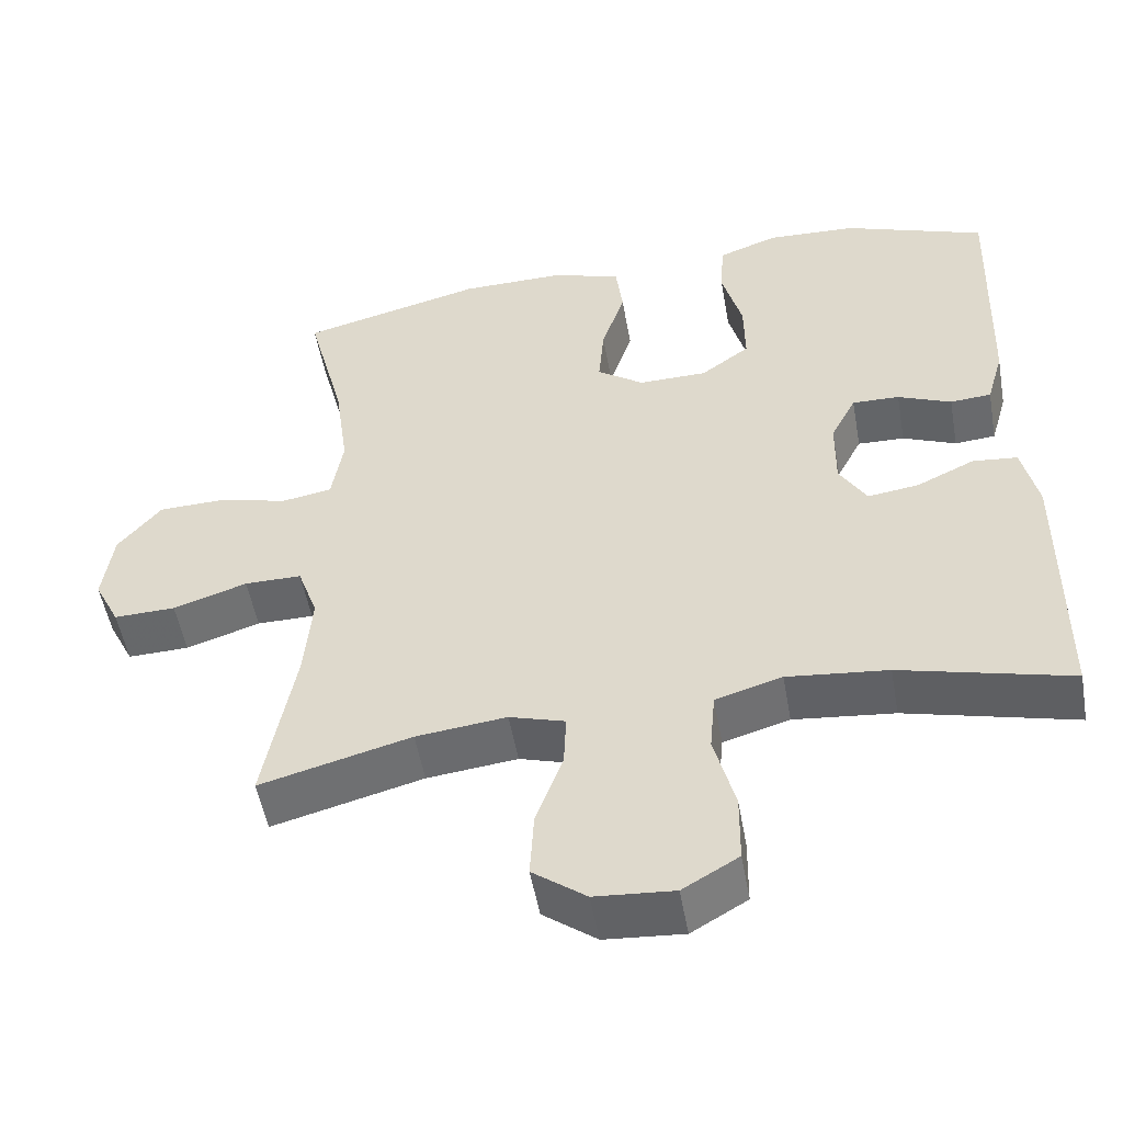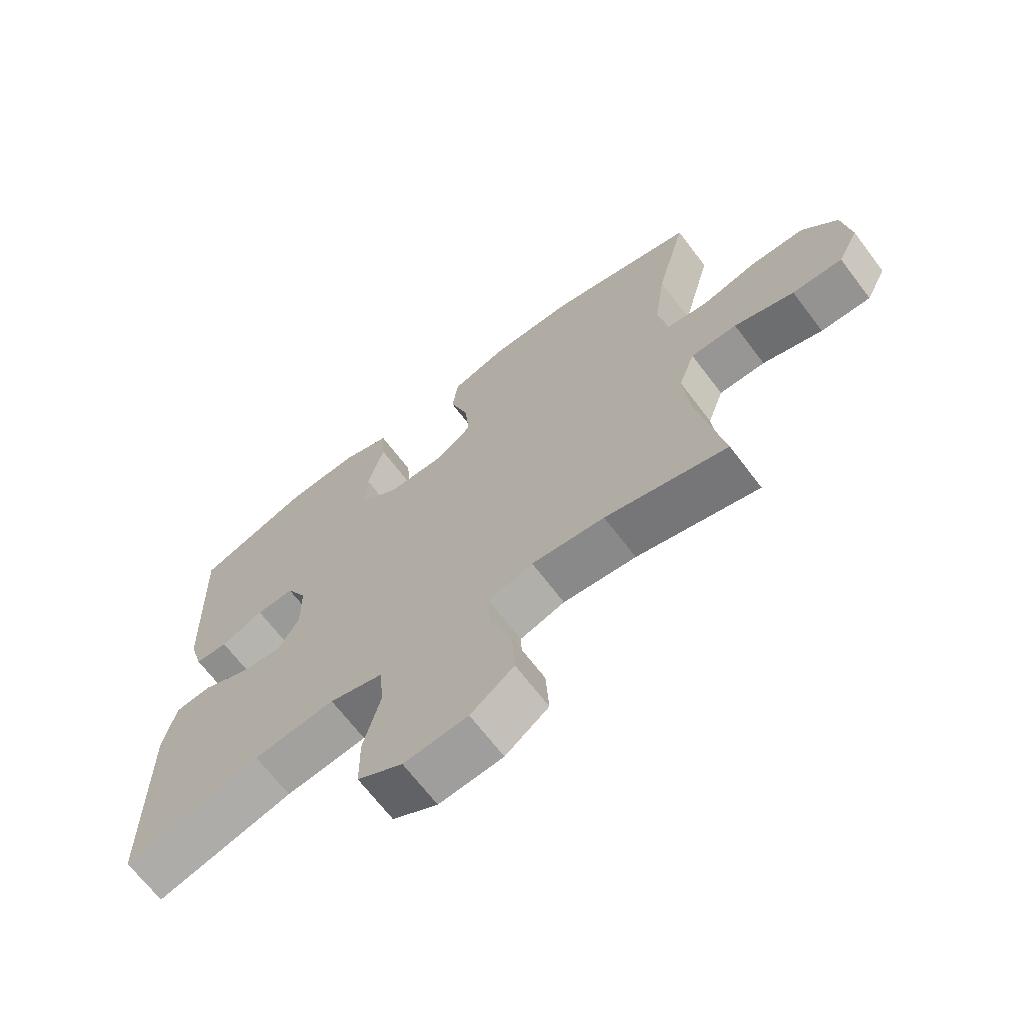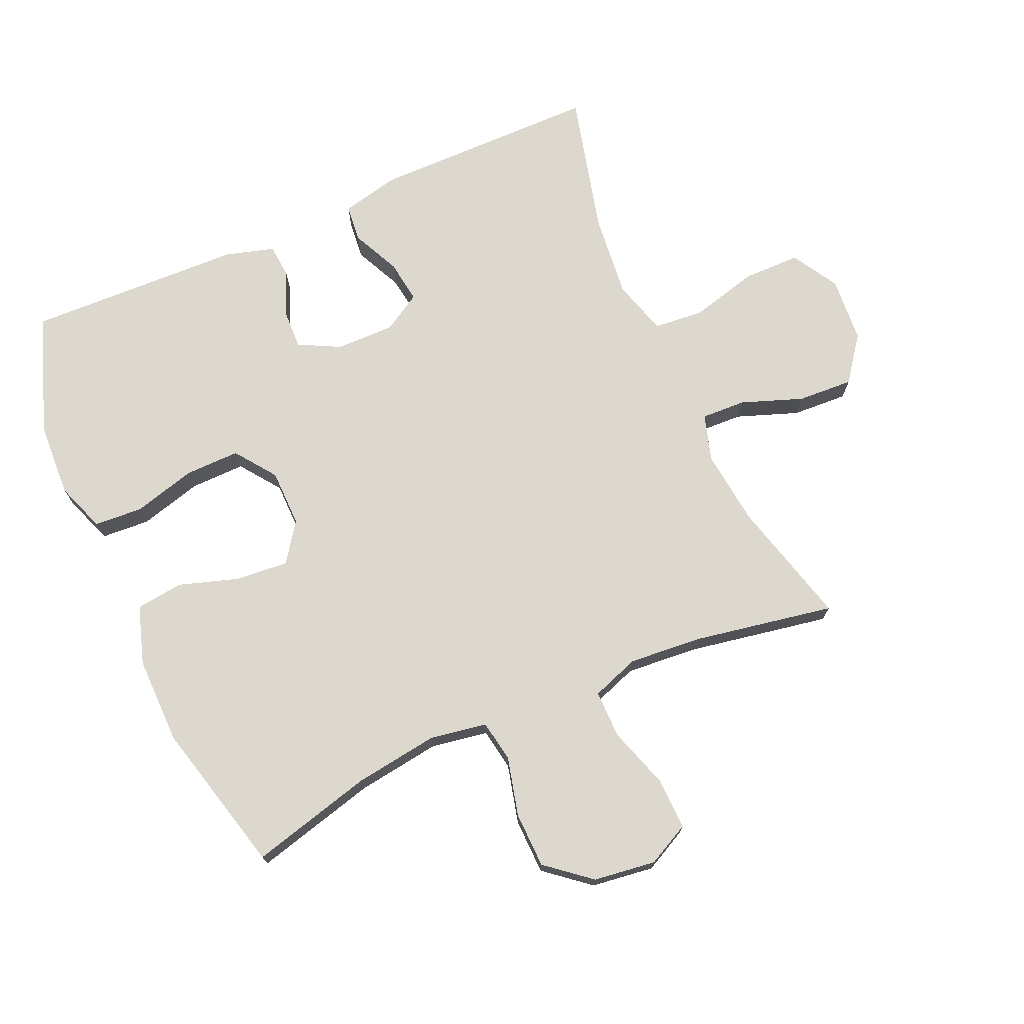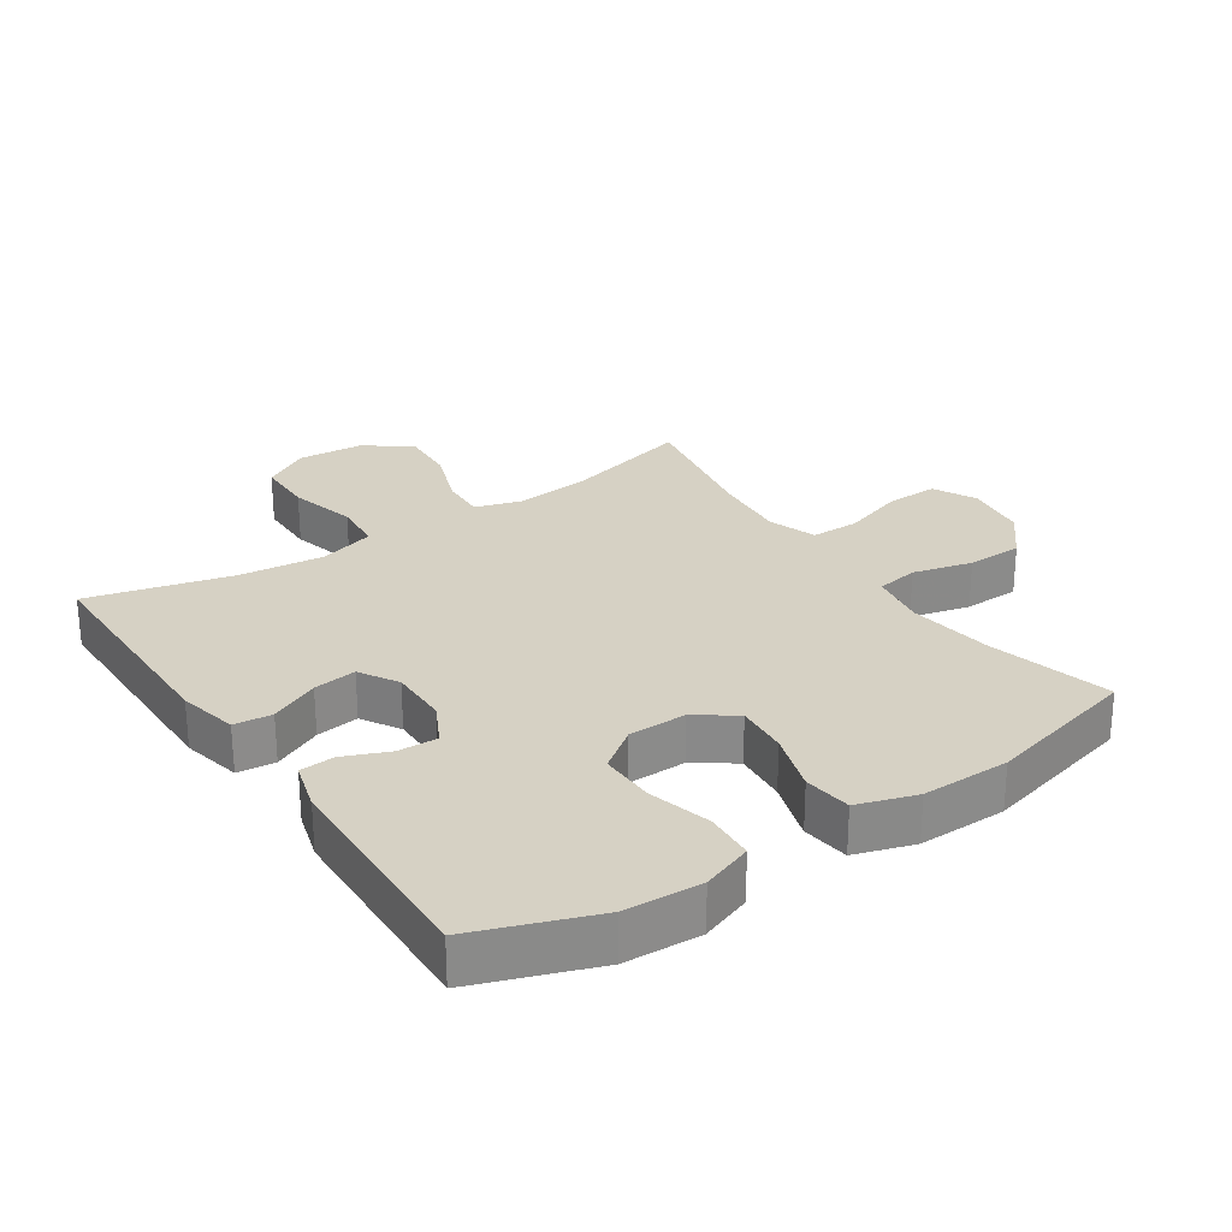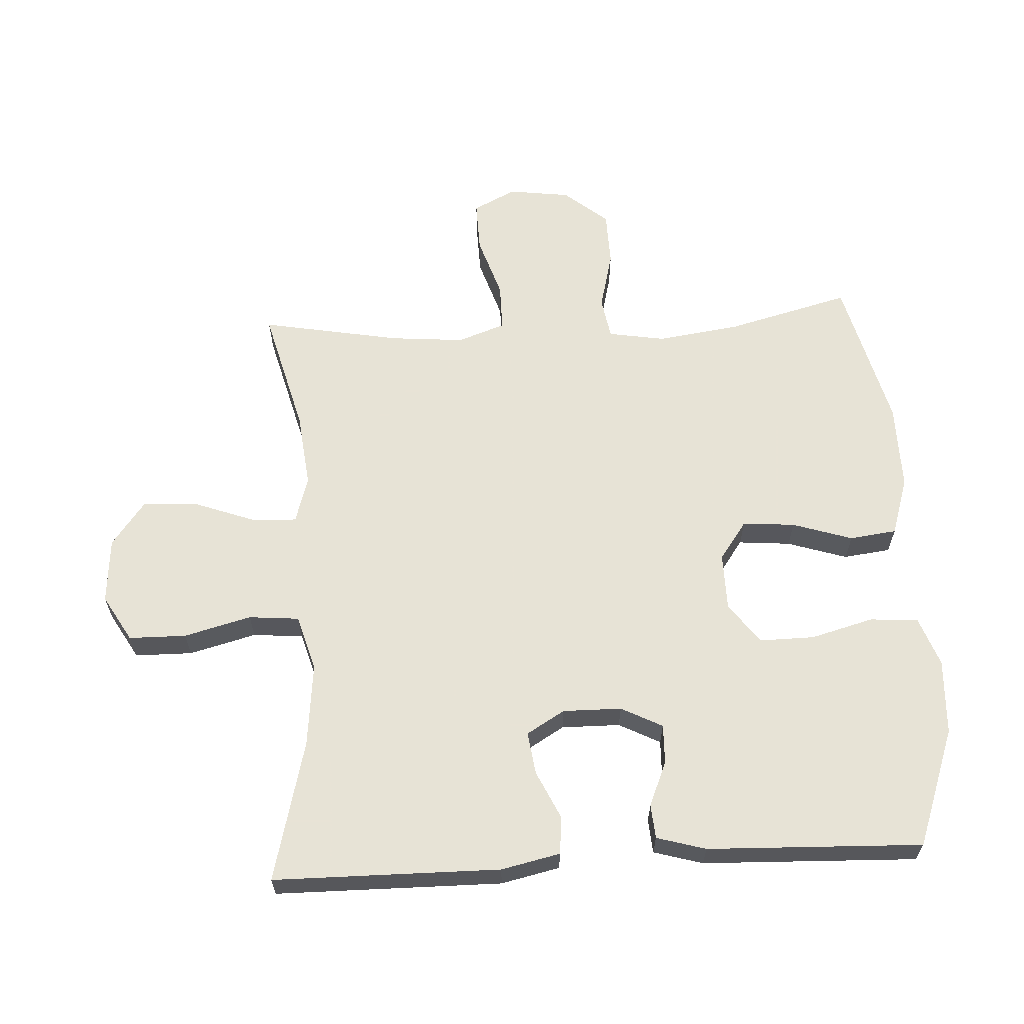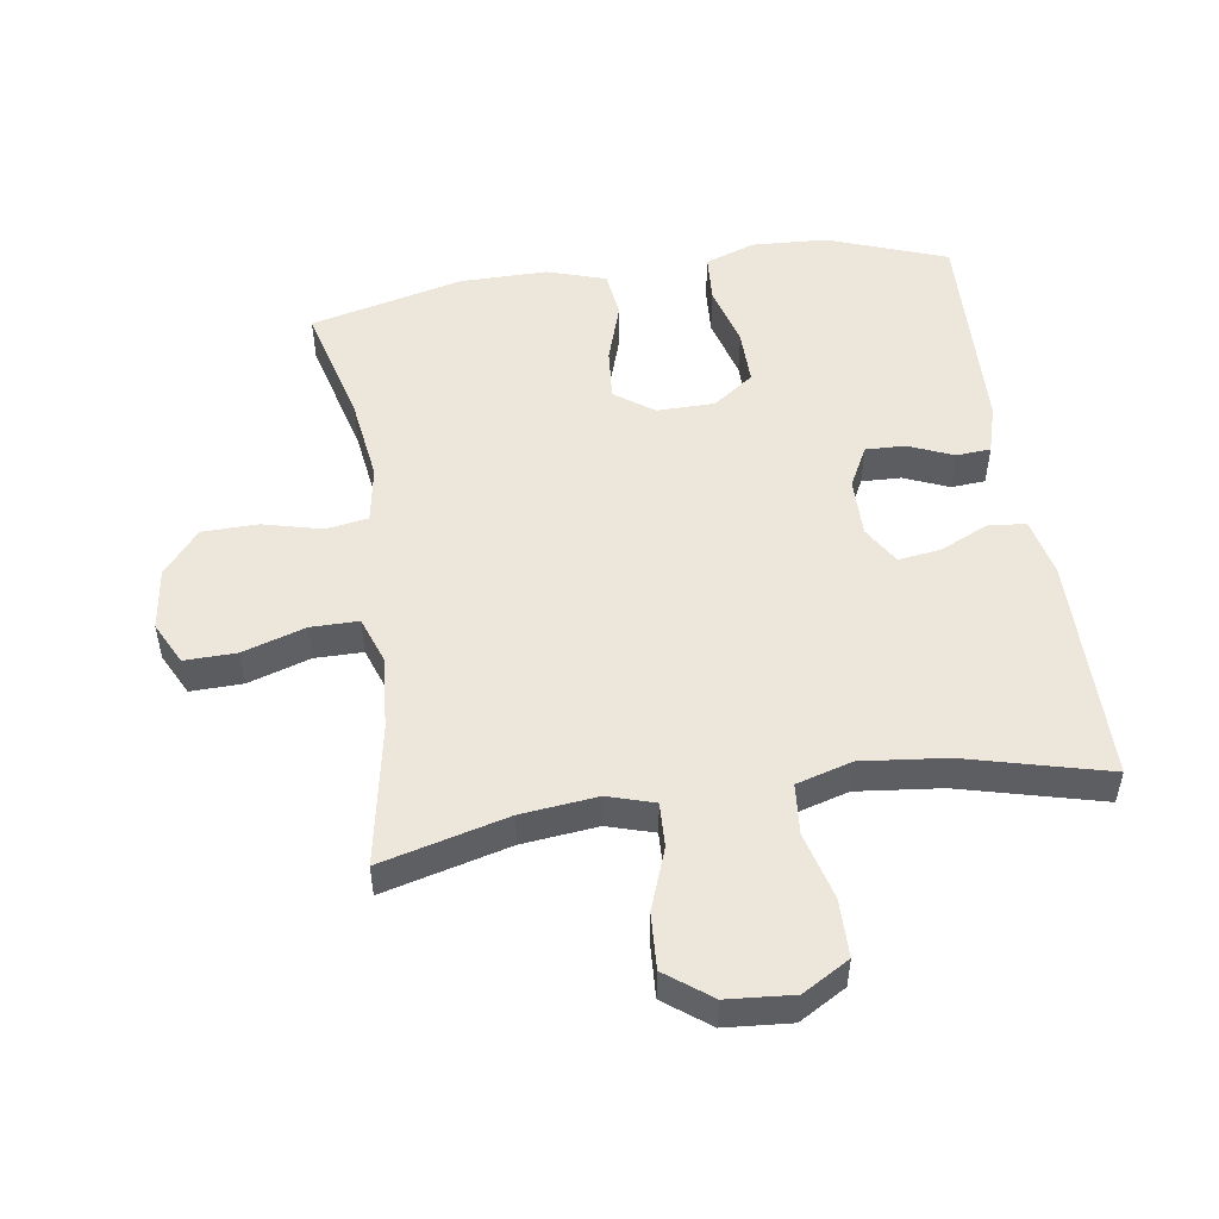
<metadata>
{"format":"obj","ext":"obj","renderer":"f3d","projection":"perspective","resolution":1024,"background":"white","views":[{"elev":-51.9,"azim":-169.9,"up":"+Z"},{"elev":-67.9,"azim":37.2,"up":"+Z"},{"elev":72.6,"azim":66.0,"up":"+Y"},{"elev":26.7,"azim":-34.0,"up":"+Y"},{"elev":62.6,"azim":-93.2,"up":"+Y"},{"elev":51.0,"azim":171.5,"up":"+Y"}]}
</metadata>
<code>
v 0.5 0.07 0.5
v 0.451 0.07 0.31
v 0.433 0.07 0.18
v 0.448 0.07 0.092
v 0.513 0.07 0.081
v 0.604 0.07 0.104
v 0.69 0.07 0.102
v 0.746 0.07 0.034
v 0.759 0.07 -0.062
v 0.726 0.07 -0.128
v 0.646 0.07 -0.126
v 0.55 0.07 -0.095
v 0.476 0.07 -0.095
v 0.45 0.07 -0.169
v 0.46 0.07 -0.283
v 0.5 0.07 -0.5
v 0.305 0.07 -0.449
v 0.188 0.07 -0.436
v 0.116 0.07 -0.458
v 0.119 0.07 -0.527
v 0.154 0.07 -0.622
v 0.159 0.07 -0.708
v 0.09 0.07 -0.76
v -0.012 0.07 -0.768
v -0.084 0.07 -0.726
v -0.085 0.07 -0.637
v -0.058 0.07 -0.533
v -0.065 0.07 -0.455
v -0.151 0.07 -0.43
v -0.281 0.07 -0.444
v -0.5 0.07 -0.5
v -0.503 0.07 -0.149
v -0.483 0.07 -0.058
v -0.425 0.07 -0.052
v -0.35 0.07 -0.087
v -0.284 0.07 -0.096
v -0.249 0.07 -0.037
v -0.25 0.07 0.054
v -0.283 0.07 0.118
v -0.344 0.07 0.116
v -0.413 0.07 0.087
v -0.466 0.07 0.091
v -0.488 0.07 0.167
v -0.5 0.07 0.5
v -0.317 0.07 0.567
v -0.2 0.07 0.573
v -0.123 0.07 0.545
v -0.118 0.07 0.47
v -0.144 0.07 0.373
v -0.145 0.07 0.288
v -0.082 0.07 0.242
v 0.007 0.07 0.241
v 0.067 0.07 0.284
v 0.06 0.07 0.365
v 0.03 0.07 0.458
v 0.039 0.07 0.531
v 0.129 0.07 0.56
v 0.264 0.07 0.559
v 0.5 0 0.5
v 0.451 0 0.31
v 0.433 0 0.18
v 0.448 0 0.092
v 0.513 0 0.081
v 0.604 0 0.104
v 0.69 0 0.102
v 0.746 0 0.034
v 0.759 0 -0.062
v 0.726 0 -0.128
v 0.646 0 -0.126
v 0.55 0 -0.095
v 0.476 0 -0.095
v 0.45 0 -0.169
v 0.46 0 -0.283
v 0.5 0 -0.5
v 0.305 0 -0.449
v 0.188 0 -0.436
v 0.116 0 -0.458
v 0.119 0 -0.527
v 0.154 0 -0.622
v 0.159 0 -0.708
v 0.09 0 -0.76
v -0.012 0 -0.768
v -0.084 0 -0.726
v -0.085 0 -0.637
v -0.058 0 -0.533
v -0.065 0 -0.455
v -0.151 0 -0.43
v -0.281 0 -0.444
v -0.5 0 -0.5
v -0.503 0 -0.149
v -0.483 0 -0.058
v -0.425 0 -0.052
v -0.35 0 -0.087
v -0.284 0 -0.096
v -0.249 0 -0.037
v -0.25 0 0.054
v -0.283 0 0.118
v -0.344 0 0.116
v -0.413 0 0.087
v -0.466 0 0.091
v -0.488 0 0.167
v -0.5 0 0.5
v -0.317 0 0.567
v -0.2 0 0.573
v -0.123 0 0.545
v -0.118 0 0.47
v -0.144 0 0.373
v -0.145 0 0.288
v -0.082 0 0.242
v 0.007 0 0.241
v 0.067 0 0.284
v 0.06 0 0.365
v 0.03 0 0.458
v 0.039 0 0.531
v 0.129 0 0.56
v 0.264 0 0.559
f 57 58 1 2
f 54 55 56 57
f 53 54 57 2
f 52 53 2 3
f 51 52 3 4
f 46 47 48 49
f 46 49 50
f 45 46 50
f 44 45 50
f 43 44 50 51
f 40 41 42 43
f 39 40 43 51
f 32 33 34 35
f 30 31 32 35
f 29 30 35 36
f 28 29 36 37
f 24 25 26 27
f 24 27 28
f 23 24 28
f 20 21 22 23
f 19 20 23 28
f 18 19 28 37
f 15 16 17
f 14 15 17 18
f 13 14 18 37
f 9 10 11 12
f 5 6 7 8
f 4 5 8 9
f 38 39 51 4
f 12 13 37 38
f 4 9 12 38
f 60 59 116 115
f 115 114 113 112
f 60 115 112 111
f 61 60 111 110
f 62 61 110 109
f 107 106 105 104
f 108 107 104
f 108 104 103
f 108 103 102
f 109 108 102 101
f 101 100 99 98
f 109 101 98 97
f 93 92 91 90
f 93 90 89 88
f 94 93 88 87
f 95 94 87 86
f 85 84 83 82
f 86 85 82
f 86 82 81
f 81 80 79 78
f 86 81 78 77
f 95 86 77 76
f 75 74 73
f 76 75 73 72
f 95 76 72 71
f 70 69 68 67
f 66 65 64 63
f 67 66 63 62
f 62 109 97 96
f 96 95 71 70
f 96 70 67 62
f 1 59 60 2
f 2 60 61 3
f 3 61 62 4
f 4 62 63 5
f 5 63 64 6
f 6 64 65 7
f 7 65 66 8
f 8 66 67 9
f 9 67 68 10
f 10 68 69 11
f 11 69 70 12
f 12 70 71 13
f 13 71 72 14
f 14 72 73 15
f 15 73 74 16
f 16 74 75 17
f 17 75 76 18
f 18 76 77 19
f 19 77 78 20
f 20 78 79 21
f 21 79 80 22
f 22 80 81 23
f 23 81 82 24
f 24 82 83 25
f 25 83 84 26
f 26 84 85 27
f 27 85 86 28
f 28 86 87 29
f 29 87 88 30
f 30 88 89 31
f 31 89 90 32
f 32 90 91 33
f 33 91 92 34
f 34 92 93 35
f 35 93 94 36
f 36 94 95 37
f 37 95 96 38
f 38 96 97 39
f 39 97 98 40
f 40 98 99 41
f 41 99 100 42
f 42 100 101 43
f 43 101 102 44
f 44 102 103 45
f 45 103 104 46
f 46 104 105 47
f 47 105 106 48
f 48 106 107 49
f 49 107 108 50
f 50 108 109 51
f 51 109 110 52
f 52 110 111 53
f 53 111 112 54
f 54 112 113 55
f 55 113 114 56
f 56 114 115 57
f 57 115 116 58
f 58 116 59 1

</code>
